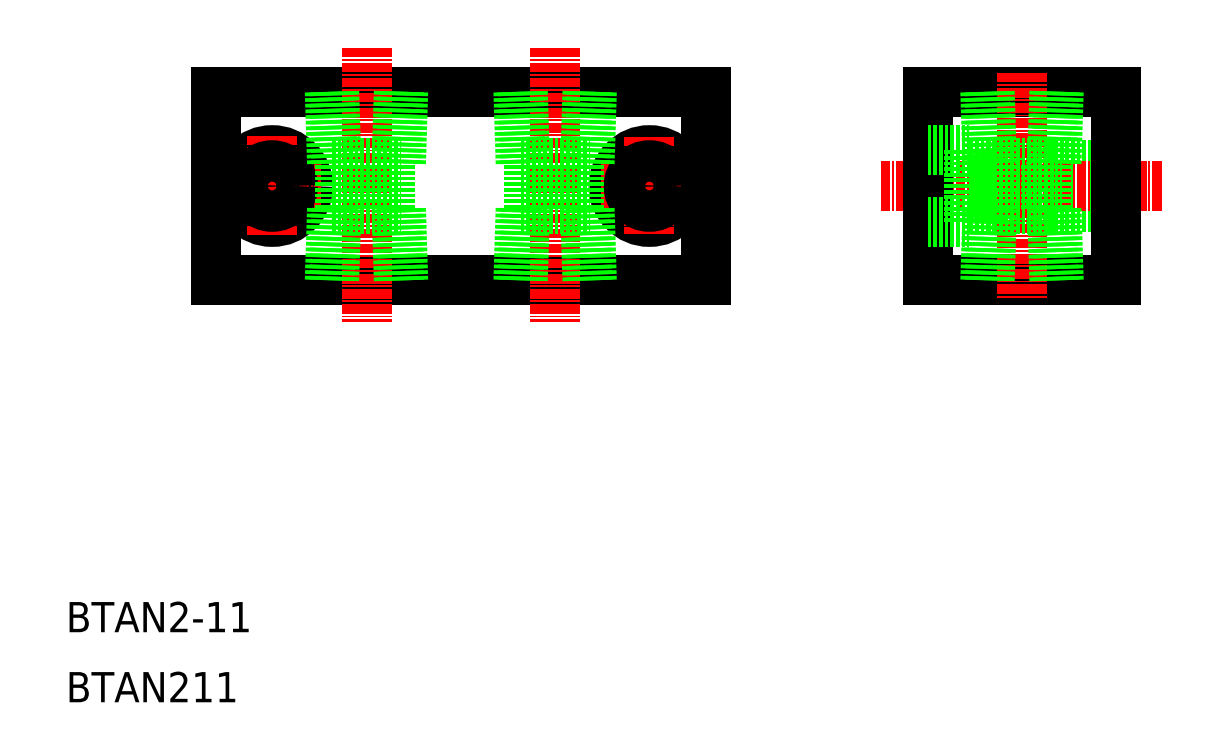
<metadata>
{"format":"dxf","ext":"dxf","renderer":"ezdxf+matplotlib","layout":"modelspace","background":"white","min_lineweight":24,"dpi":150}
</metadata>
<code>
0
SECTION
2
ENTITIES
0
LINE
8
0
10
3975
20
1.587e+04
30
0
11
4040
21
1.587e+04
31
0
0
LINE
8
0
10
4040
20
1.589e+04
30
0
11
3995
21
1.589e+04
31
0
0
TEXT
8
0
10
3955
20
1.581e+04
30
0
40
4
1
BTAN211
0
TEXT
8
0
10
3955
20
1.582e+04
30
0
40
4
1
BTAN2-11
0
CIRCLE
8
0
10
3982
20
1.588e+04
30
0
40
4.75
0
LINE
8
CENTER
10
3976
20
1.588e+04
30
0
11
3989
21
1.588e+04
31
0
0
LINE
8
0
10
3975
20
1.589e+04
30
0
11
4010
21
1.589e+04
31
0
0
LINE
8
0
10
3975
20
1.589e+04
30
0
11
3975
21
1.587e+04
31
0
0
LINE
8
CENTER
10
3995
20
1.59e+04
30
0
11
3995
21
1.586e+04
31
0
0
LINE
8
CENTER
10
3995
20
1.59e+04
30
0
11
3995
21
1.586e+04
31
0
0
LINE
8
CENTER
10
3982
20
1.589e+04
30
0
11
3982
21
1.587e+04
31
0
0
CIRCLE
8
0
10
3982
20
1.588e+04
30
0
40
2.75
0
LINE
8
CENTER
10
4020
20
1.59e+04
30
0
11
4020
21
1.586e+04
31
0
0
CIRCLE
8
0
10
4032
20
1.588e+04
30
0
40
4.75
0
LINE
8
CENTER
10
4026
20
1.588e+04
30
0
11
4039
21
1.588e+04
31
0
0
LINE
8
0
10
4040
20
1.589e+04
30
0
11
4040
21
1.587e+04
31
0
0
LINE
8
CENTER
10
4032
20
1.588e+04
30
0
11
4032
21
1.587e+04
31
0
0
CIRCLE
8
0
10
4032
20
1.588e+04
30
0
40
2.75
0
LINE
8
0
10
4075
20
1.588e+04
30
0
11
4094
21
1.588e+04
31
0
0
LINE
8
0
10
4075
20
1.588e+04
30
0
11
4094
21
1.588e+04
31
0
0
LINE
8
0
10
4069
20
1.587e+04
30
0
11
4094
21
1.587e+04
31
0
0
LINE
8
0
10
4069
20
1.589e+04
30
0
11
4094
21
1.589e+04
31
0
0
LINE
8
CENTER
10
4063
20
1.588e+04
30
0
11
4100
21
1.588e+04
31
0
0
LINE
8
0
10
4069
20
1.587e+04
30
0
11
4069
21
1.589e+04
31
0
0
LINE
8
0
10
4075
20
1.587e+04
30
0
11
4075
21
1.588e+04
31
0
0
LINE
8
0
10
4069
20
1.587e+04
30
0
11
4075
21
1.587e+04
31
0
0
LINE
8
0
10
4069
20
1.588e+04
30
0
11
4075
21
1.588e+04
31
0
0
LINE
8
CENTER
10
4082
20
1.589e+04
30
0
11
4082
21
1.586e+04
31
0
0
LINE
8
0
10
4094
20
1.587e+04
30
0
11
4094
21
1.589e+04
31
0
0
LINE
8
0
10
4000
20
1.589e+04
30
0
11
3999
21
1.588e+04
31
0
0
LINE
8
0
10
3999
20
1.589e+04
30
0
11
3999
21
1.588e+04
31
0
0
LINE
8
0
10
3991
20
1.588e+04
30
0
11
3990
21
1.589e+04
31
0
0
LINE
8
0
10
3990
20
1.588e+04
30
0
11
3990
21
1.589e+04
31
0
0
LINE
8
0
10
3990
20
1.588e+04
30
0
11
3999
21
1.588e+04
31
0
0
LINE
8
0
10
3991
20
1.588e+04
30
0
11
3991
21
1.588e+04
31
0
0
LINE
8
0
10
3998
20
1.588e+04
30
0
11
3998
21
1.588e+04
31
0
0
LINE
8
0
10
3999
20
1.587e+04
30
0
11
3999
21
1.588e+04
31
0
0
LINE
8
0
10
3991
20
1.588e+04
30
0
11
3990
21
1.587e+04
31
0
0
LINE
8
0
10
4000
20
1.587e+04
30
0
11
3999
21
1.588e+04
31
0
0
LINE
8
0
10
3990
20
1.588e+04
30
0
11
3999
21
1.588e+04
31
0
0
LINE
8
0
10
3990
20
1.588e+04
30
0
11
3990
21
1.587e+04
31
0
0
LINE
8
0
10
4025
20
1.589e+04
30
0
11
4024
21
1.588e+04
31
0
0
LINE
8
0
10
4024
20
1.589e+04
30
0
11
4024
21
1.588e+04
31
0
0
LINE
8
0
10
4016
20
1.588e+04
30
0
11
4015
21
1.589e+04
31
0
0
LINE
8
0
10
4015
20
1.588e+04
30
0
11
4015
21
1.589e+04
31
0
0
LINE
8
0
10
4015
20
1.588e+04
30
0
11
4024
21
1.588e+04
31
0
0
LINE
8
0
10
4016
20
1.588e+04
30
0
11
4016
21
1.588e+04
31
0
0
LINE
8
0
10
4023
20
1.588e+04
30
0
11
4023
21
1.588e+04
31
0
0
LINE
8
0
10
4024
20
1.587e+04
30
0
11
4024
21
1.588e+04
31
0
0
LINE
8
0
10
4016
20
1.588e+04
30
0
11
4015
21
1.587e+04
31
0
0
LINE
8
0
10
4025
20
1.587e+04
30
0
11
4024
21
1.588e+04
31
0
0
LINE
8
0
10
4015
20
1.588e+04
30
0
11
4024
21
1.588e+04
31
0
0
LINE
8
0
10
4015
20
1.588e+04
30
0
11
4015
21
1.587e+04
31
0
0
LINE
8
0
10
4077
20
1.588e+04
30
0
11
4077
21
1.587e+04
31
0
0
LINE
8
0
10
4077
20
1.588e+04
30
0
11
4086
21
1.588e+04
31
0
0
LINE
8
0
10
4086
20
1.587e+04
30
0
11
4086
21
1.588e+04
31
0
0
LINE
8
0
10
4078
20
1.588e+04
30
0
11
4077
21
1.587e+04
31
0
0
LINE
8
0
10
4086
20
1.587e+04
30
0
11
4086
21
1.588e+04
31
0
0
LINE
8
0
10
4085
20
1.588e+04
30
0
11
4085
21
1.588e+04
31
0
0
LINE
8
0
10
4078
20
1.588e+04
30
0
11
4078
21
1.588e+04
31
0
0
LINE
8
0
10
4077
20
1.588e+04
30
0
11
4086
21
1.588e+04
31
0
0
LINE
8
0
10
4077
20
1.588e+04
30
0
11
4077
21
1.589e+04
31
0
0
LINE
8
0
10
4078
20
1.588e+04
30
0
11
4077
21
1.589e+04
31
0
0
LINE
8
0
10
4086
20
1.589e+04
30
0
11
4086
21
1.588e+04
31
0
0
LINE
8
0
10
4086
20
1.589e+04
30
0
11
4086
21
1.588e+04
31
0
0
ENDSEC
0
EOF

</code>
